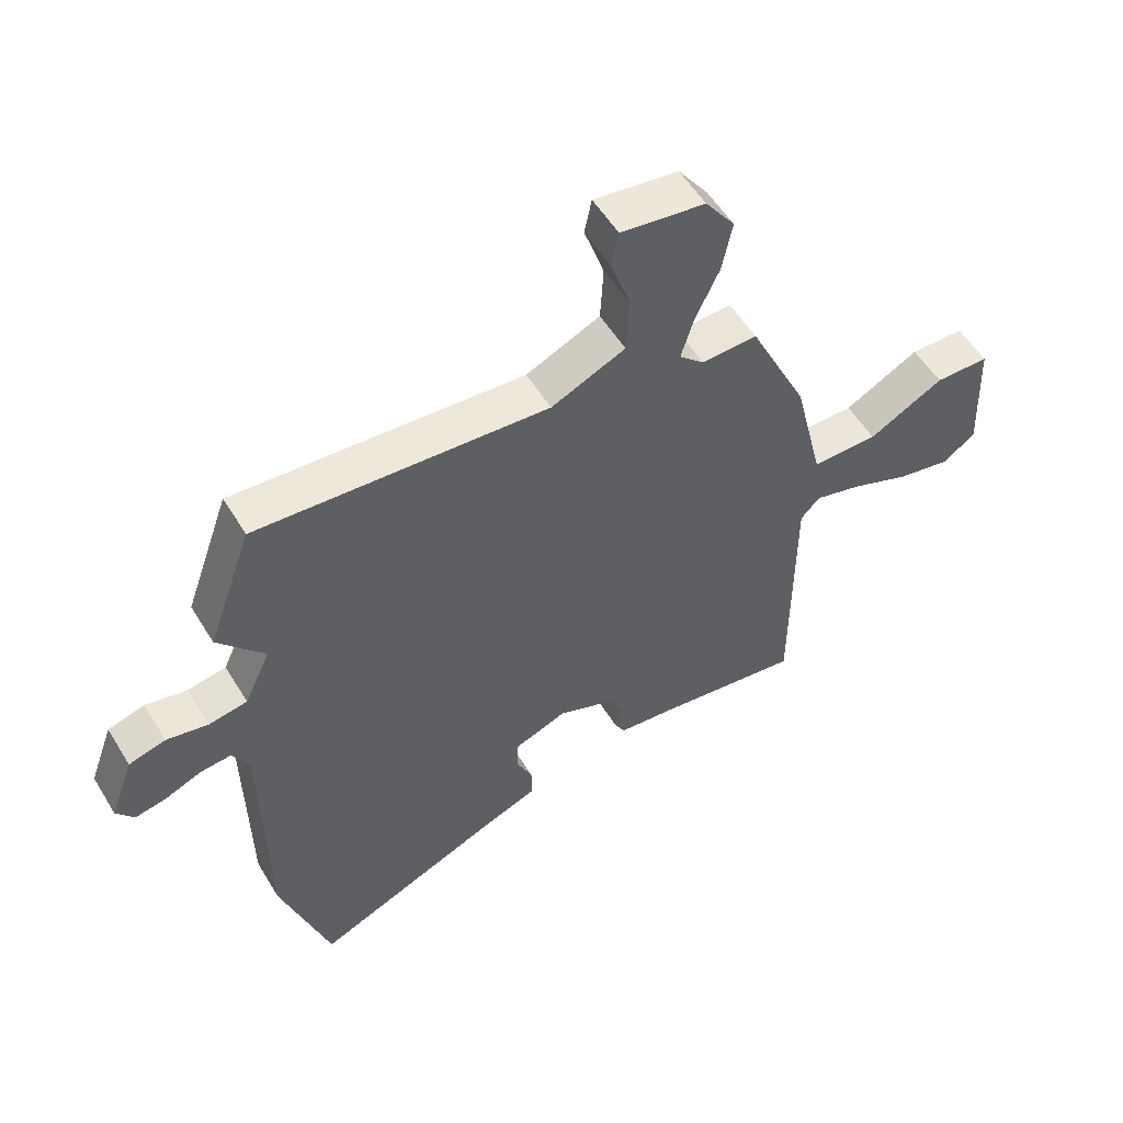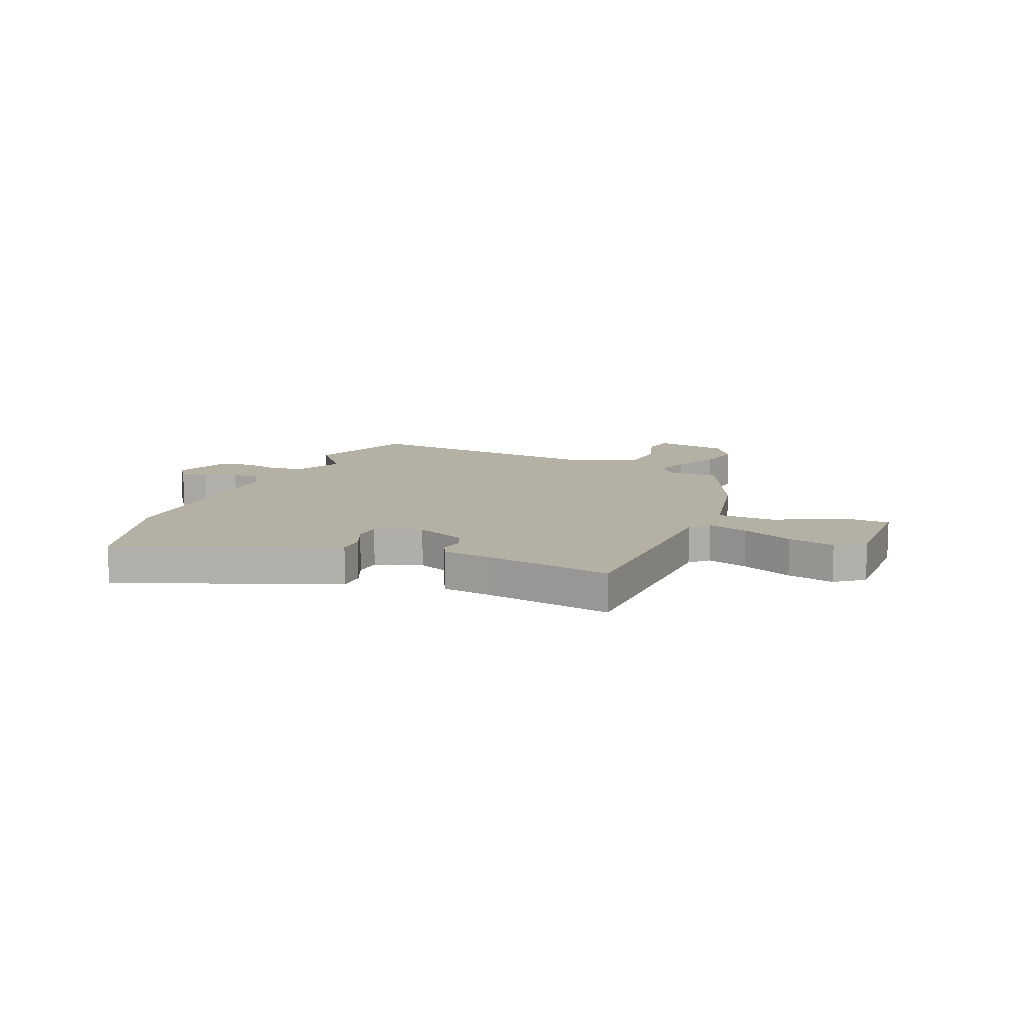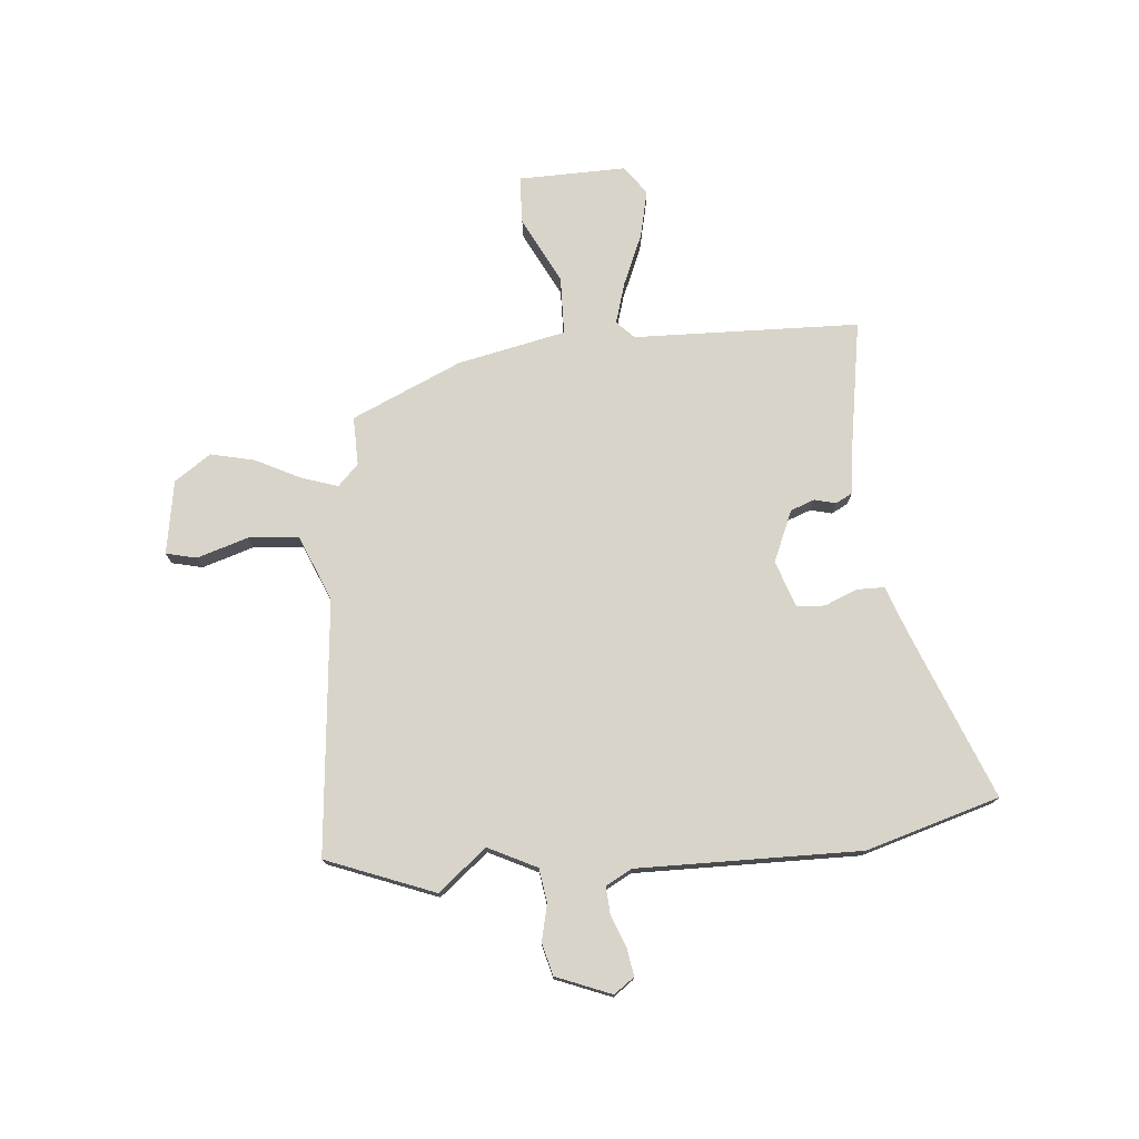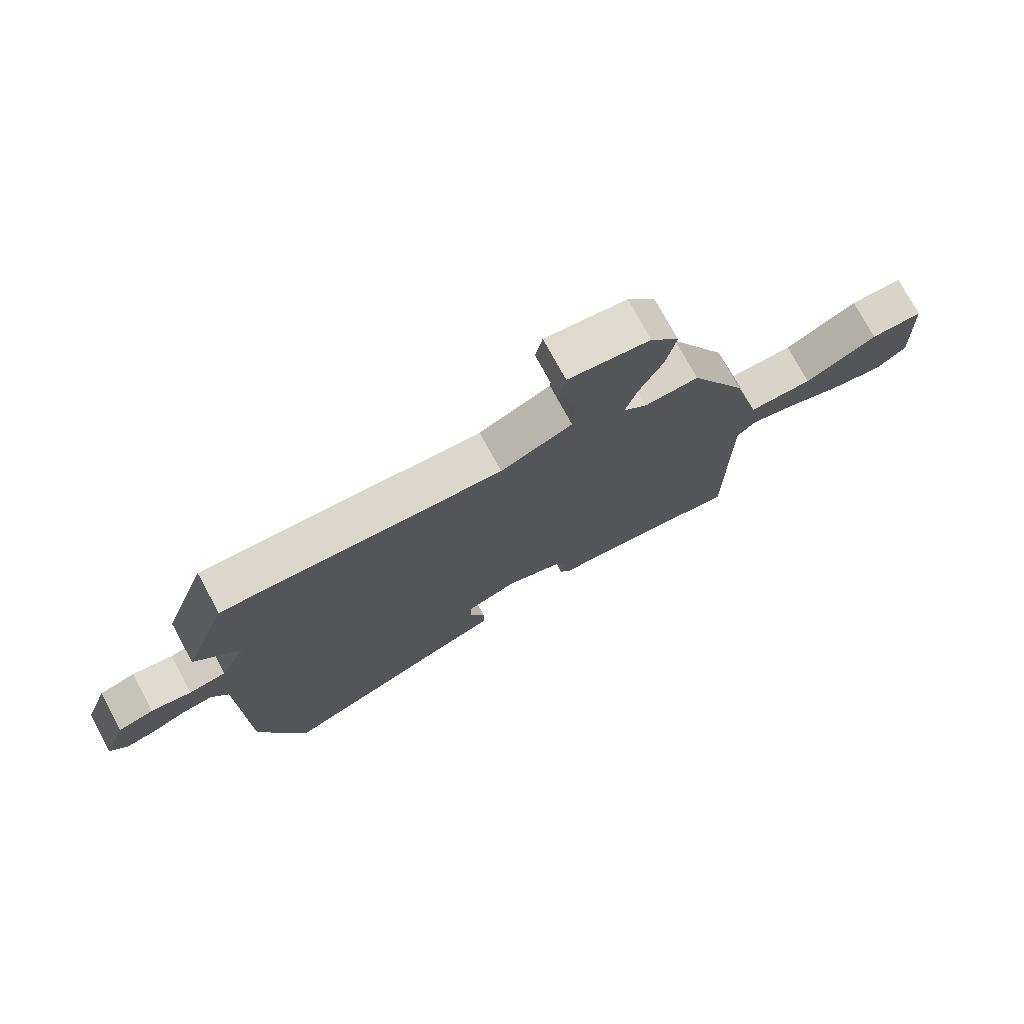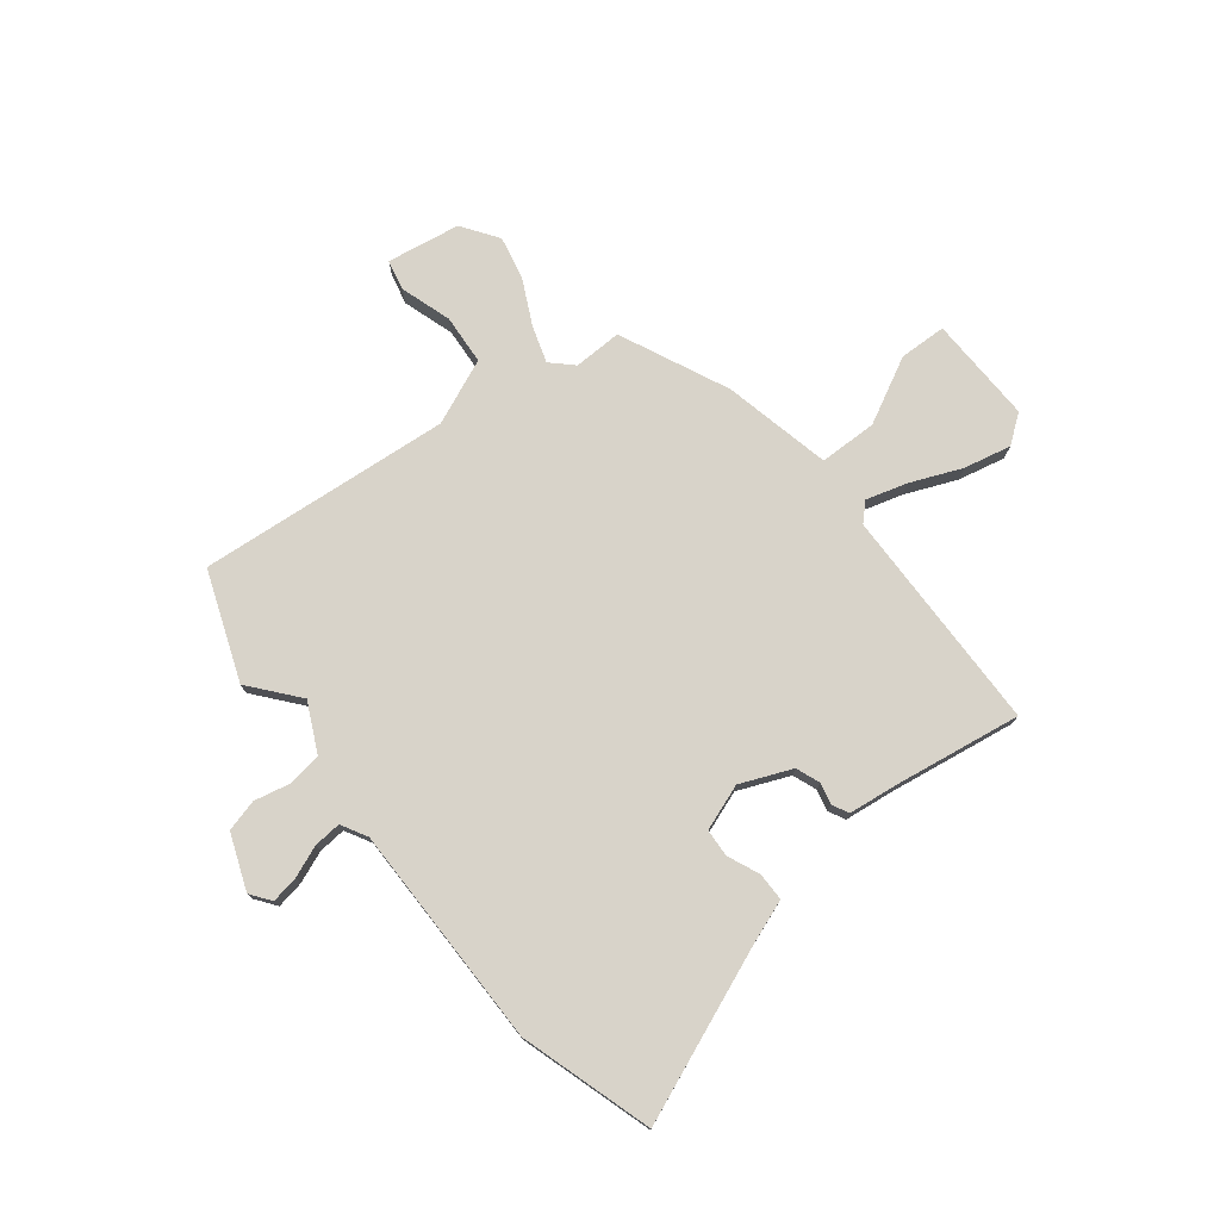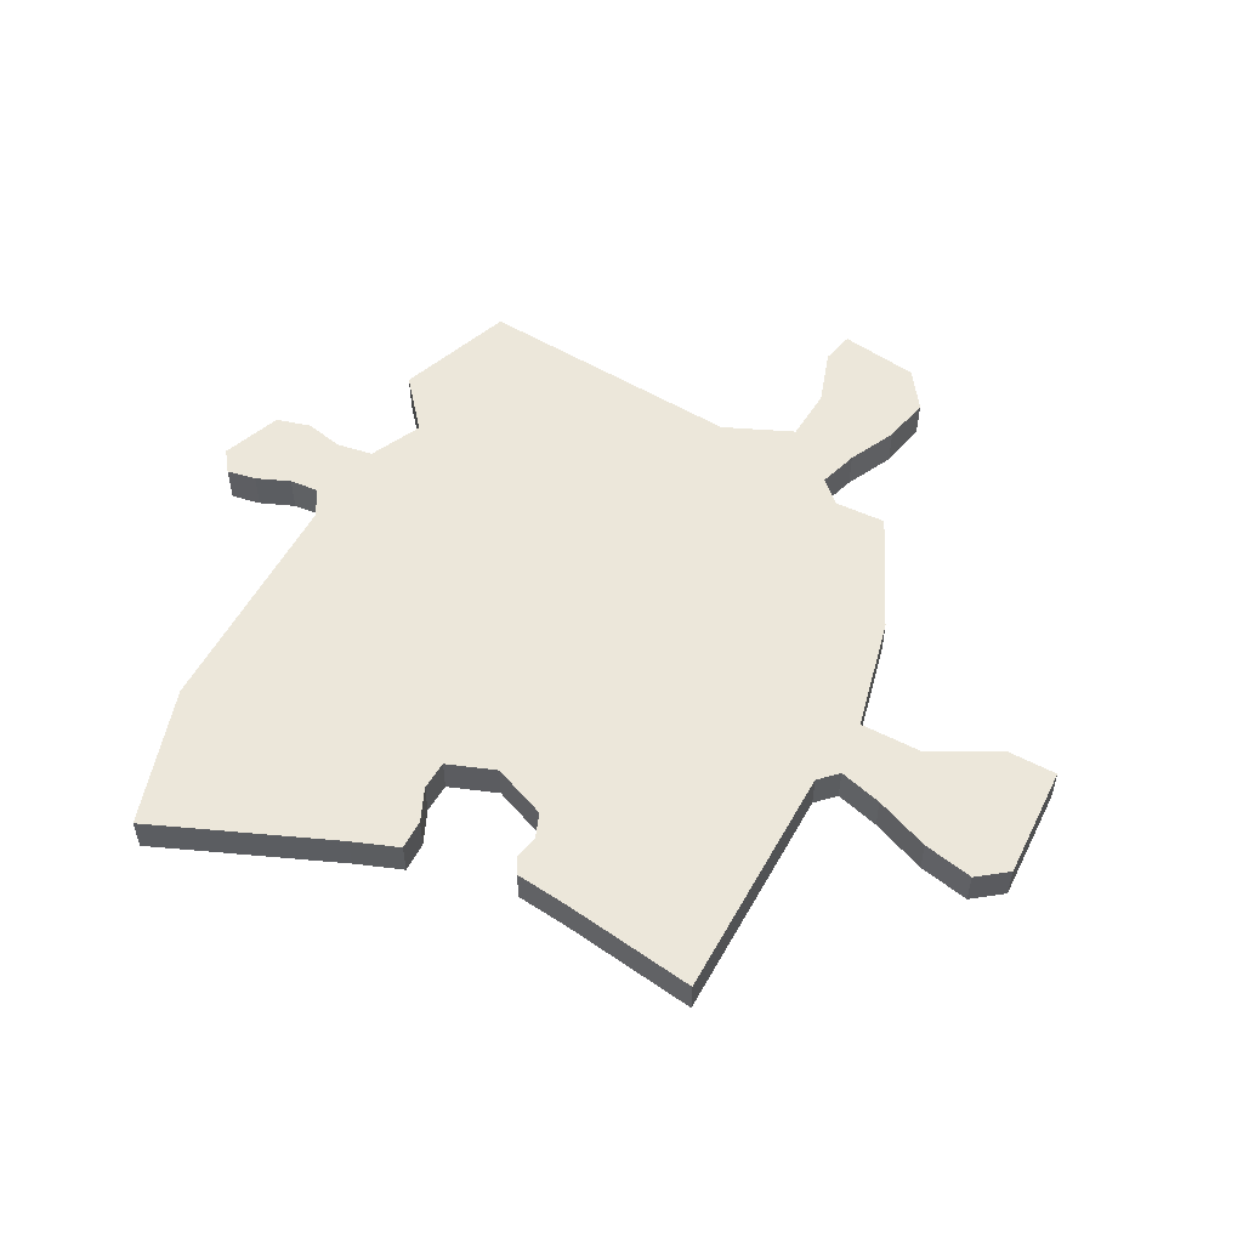
<metadata>
{"format":"obj","ext":"obj","renderer":"f3d","projection":"perspective","resolution":1024,"background":"white","views":[{"elev":54.5,"azim":149.1,"up":"+Z"},{"elev":11.5,"azim":-156.1,"up":"+Y"},{"elev":75.4,"azim":86.4,"up":"+Y"},{"elev":75.7,"azim":151.5,"up":"+Z"},{"elev":76.0,"azim":142.8,"up":"+Y"},{"elev":53.8,"azim":-151.4,"up":"+Y"}]}
</metadata>
<code>
v 0.525 0.07 -0.423
v 0.444 0.07 -0.673
v 0.122 0.07 -0.536
v 0.039 0.07 -0.504
v 0.04 0.07 -0.45
v 0.067 0.07 -0.39
v 0.065 0.07 -0.337
v -0.022 0.07 -0.304
v -0.12 0.07 -0.343
v -0.138 0.07 -0.388
v -0.129 0.07 -0.429
v -0.146 0.07 -0.46
v -0.241 0.07 -0.47
v -0.482 0.07 -0.503
v -0.483 0.07 -0.074
v -0.515 0.07 -0.041
v -0.593 0.07 -0.062
v -0.691 0.07 -0.101
v -0.781 0.07 -0.119
v -0.834 0.07 -0.078
v -0.825 0.07 0.126
v -0.735 0.07 0.127
v -0.611 0.07 0.06
v -0.501 0.07 0.06
v -0.452 0.07 0.264
v -0.354 0.07 0.469
v -0.262 0.07 0.465
v -0.221 0.07 0.503
v -0.242 0.07 0.573
v -0.282 0.07 0.658
v -0.299 0.07 0.742
v -0.25 0.07 0.81
v -0.11 0.07 0.83
v -0.098 0.07 0.772
v -0.131 0.07 0.675
v -0.126 0.07 0.58
v -0.003 0.07 0.525
v 0.479 0.07 0.559
v 0.553 0.07 0.352
v 0.476 0.07 0.262
v 0.519 0.07 0.169
v 0.583 0.07 0.158
v 0.652 0.07 0.172
v 0.713 0.07 0.155
v 0.752 0.07 0.049
v 0.723 0.07 0.011
v 0.671 0.07 0.021
v 0.611 0.07 0.046
v 0.559 0.07 0.051
v 0.531 0.07 0.002
v 0.525 0 -0.423
v 0.444 0 -0.673
v 0.122 0 -0.536
v 0.039 0 -0.504
v 0.04 0 -0.45
v 0.067 0 -0.39
v 0.065 0 -0.337
v -0.022 0 -0.304
v -0.12 0 -0.343
v -0.138 0 -0.388
v -0.129 0 -0.429
v -0.146 0 -0.46
v -0.241 0 -0.47
v -0.482 0 -0.503
v -0.483 0 -0.074
v -0.515 0 -0.041
v -0.593 0 -0.062
v -0.691 0 -0.101
v -0.781 0 -0.119
v -0.834 0 -0.078
v -0.825 0 0.126
v -0.735 0 0.127
v -0.611 0 0.06
v -0.501 0 0.06
v -0.452 0 0.264
v -0.354 0 0.469
v -0.262 0 0.465
v -0.221 0 0.503
v -0.242 0 0.573
v -0.282 0 0.658
v -0.299 0 0.742
v -0.25 0 0.81
v -0.11 0 0.83
v -0.098 0 0.772
v -0.131 0 0.675
v -0.126 0 0.58
v -0.003 0 0.525
v 0.479 0 0.559
v 0.553 0 0.352
v 0.476 0 0.262
v 0.519 0 0.169
v 0.583 0 0.158
v 0.652 0 0.172
v 0.713 0 0.155
v 0.752 0 0.049
v 0.723 0 0.011
v 0.671 0 0.021
v 0.611 0 0.046
v 0.559 0 0.051
v 0.531 0 0.002
f 45 46 47 48
f 45 48 49
f 42 43 44 45
f 41 42 45 49
f 40 41 49 50
f 37 38 39 40
f 36 37 40 50
f 32 33 34 35
f 32 35 36
f 29 30 31 32
f 28 29 32 36
f 27 28 36 50
f 24 25 26 27
f 20 21 22 23
f 20 23 24
f 17 18 19 20
f 16 17 20 24
f 15 16 24 27
f 13 14 15 27
f 10 11 12 13
f 9 10 13 27
f 3 4 5 6
f 3 6 7
f 2 3 7
f 1 2 7
f 50 1 7 8
f 8 9 27 50
f 98 97 96 95
f 99 98 95
f 95 94 93 92
f 99 95 92 91
f 100 99 91 90
f 90 89 88 87
f 100 90 87 86
f 85 84 83 82
f 86 85 82
f 82 81 80 79
f 86 82 79 78
f 100 86 78 77
f 77 76 75 74
f 73 72 71 70
f 74 73 70
f 70 69 68 67
f 74 70 67 66
f 77 74 66 65
f 77 65 64 63
f 63 62 61 60
f 77 63 60 59
f 56 55 54 53
f 57 56 53
f 57 53 52
f 57 52 51
f 58 57 51 100
f 100 77 59 58
f 1 51 52 2
f 2 52 53 3
f 3 53 54 4
f 4 54 55 5
f 5 55 56 6
f 6 56 57 7
f 7 57 58 8
f 8 58 59 9
f 9 59 60 10
f 10 60 61 11
f 11 61 62 12
f 12 62 63 13
f 13 63 64 14
f 14 64 65 15
f 15 65 66 16
f 16 66 67 17
f 17 67 68 18
f 18 68 69 19
f 19 69 70 20
f 20 70 71 21
f 21 71 72 22
f 22 72 73 23
f 23 73 74 24
f 24 74 75 25
f 25 75 76 26
f 26 76 77 27
f 27 77 78 28
f 28 78 79 29
f 29 79 80 30
f 30 80 81 31
f 31 81 82 32
f 32 82 83 33
f 33 83 84 34
f 34 84 85 35
f 35 85 86 36
f 36 86 87 37
f 37 87 88 38
f 38 88 89 39
f 39 89 90 40
f 40 90 91 41
f 41 91 92 42
f 42 92 93 43
f 43 93 94 44
f 44 94 95 45
f 45 95 96 46
f 46 96 97 47
f 47 97 98 48
f 48 98 99 49
f 49 99 100 50
f 50 100 51 1

</code>
